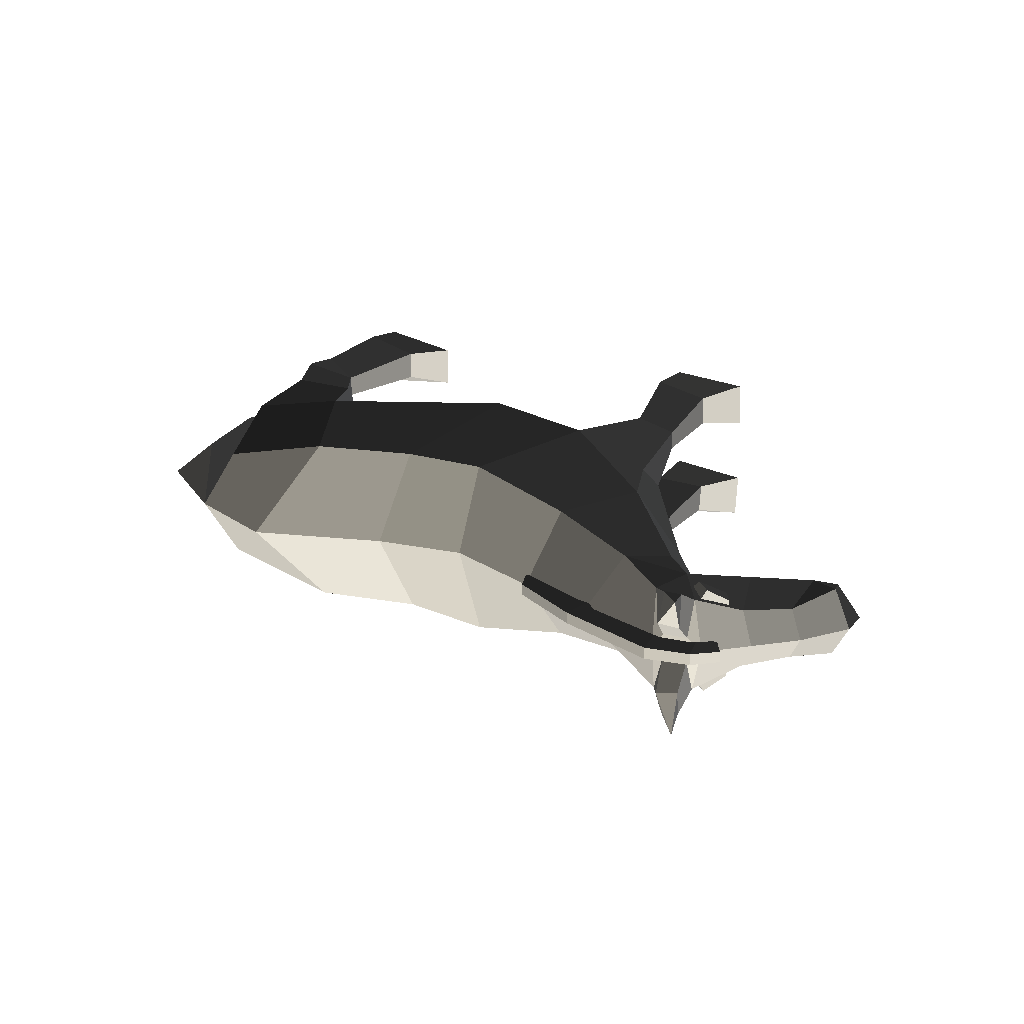
<metadata>
{"format":"obj","ext":"obj","renderer":"f3d","projection":"perspective","resolution":1024,"background":"white","views":[{"elev":19.2,"azim":-154.4,"up":"+Z"}]}
</metadata>
<code>
o obj1
v 0.1255 -0.2271 0.2131
v 0.1324 -0.3001 -0
v 0.7631 -0.1063 0.07864
v -0.5241 -0.05794 0.2309
v -0.256 -0.0633 0.3499
v -0.6177 0.2355 0.2447
v 1.169 -0.03537 -0
v 1.236 0.09316 0
v 1.118 0.03285 0.3018
v 0.7631 -0.121 -0
v 1.201 -0.6634 0.328
v 1.236 -0.5508 0.3266
v 1.072 -0.6079 0.2681
v 1.258 -0.5506 0.1615
v 1.216 -0.6633 0.1671
v 1.067 -0.6064 0.1926
v 1.169 -0.03537 -0
v -0.5206 -0.2413 -0
v -0.5448 -0.1667 0.1377
v -0.7633 0.1614 0
v -1.361 0.382 0
v -1.331 0.4578 0
v -1.371 0.4951 0.1166
v -1.361 0.382 0
v -1.371 0.4951 0.1166
v -1.441 0.4429 0.09568
v -1.488 0.3987 0
v -1.531 0.4721 0
v -1.488 0.3987 0
v -1.441 0.4429 0.09568
v -1.371 0.4951 0.1166
v -1.461 0.5409 0.1166
v -1.441 0.4429 0.09568
v -1.362 0.6996 0.08607
v -1.105 0.9352 0.1582
v -1.015 0.7697 0.1768
v -0.9707 0.9348 0.1779
v -0.7651 0.7058 0.1789
v -0.8794 0.559 0.145
v -1.105 0.9352 0.1582
v -1.101 0.9849 0.04262
v -1.15 0.9793 0
v -1.019 0.9873 0.04233
v -0.9707 0.9348 0.1779
v -0.9809 0.9864 0
v -1.039 1.038 0.2128
v -1.037 1.089 0.122
v -1.117 1.151 0.2292
v -1.109 1.081 0.1131
v -1.095 1.032 0.2105
v -1.117 1.151 0.2292
v -1.037 1.089 0.122
v -1.109 1.081 0.1131
v -1.117 1.151 0.2292
v -1.095 1.032 0.2105
v -1.039 1.038 0.2128
v -1.117 1.151 0.2292
v 1.142 0.4358 0
v 1.482 0.1358 0
v 1.325 0.1017 -0.1317
v 1.142 0.4358 0
v 1.325 0.1017 0.1317
v 1.482 0.1358 0
v 1.142 0.4358 0
v 1.227 0.0676 0
v 1.325 0.1017 0.1317
v 1.142 0.4358 0
v 1.325 0.1017 -0.1317
v 1.227 0.0676 0
v 1.464 -0.4805 -0
v 1.498 -0.7139 -0
v 1.368 -0.5096 -0.09976
v 1.368 -0.5096 0.09976
v 1.498 -0.7139 -0
v 1.464 -0.4805 -0
v 1.273 -0.5387 -0
v 1.498 -0.7139 -0
v 1.368 -0.5096 0.09976
v 1.368 -0.5096 -0.09976
v 1.498 -0.7139 -0
v 1.273 -0.5387 -0
v 0.1255 -0.2271 -0.2131
v 0.7631 -0.1063 -0.07864
v -0.5241 -0.05794 -0.2309
v -0.6177 0.2355 -0.2447
v -0.256 -0.0633 -0.3499
v 1.118 0.03285 -0.3018
v 1.201 -0.6634 -0.328
v 1.072 -0.6079 -0.2681
v 1.236 -0.5508 -0.3266
v 1.258 -0.5506 -0.1615
v 1.067 -0.6064 -0.1926
v 1.216 -0.6633 -0.1671
v -0.5448 -0.1667 -0.1377
v -1.371 0.4951 -0.1166
v -1.441 0.4429 -0.09568
v -1.371 0.4951 -0.1166
v -1.441 0.4429 -0.09568
v -1.371 0.4951 -0.1166
v -1.441 0.4429 -0.09568
v -1.461 0.5409 -0.1166
v -1.362 0.6996 -0.08607
v -1.105 0.9352 -0.1582
v -0.9707 0.9348 -0.1779
v -1.015 0.7697 -0.1768
v -0.7651 0.7058 -0.1789
v -0.8794 0.559 -0.145
v -1.105 0.9352 -0.1582
v -1.101 0.9849 -0.04262
v -1.019 0.9873 -0.04233
v -0.9707 0.9348 -0.1779
v -1.039 1.038 -0.2128
v -1.117 1.151 -0.2292
v -1.037 1.089 -0.122
v -1.109 1.081 -0.1131
v -1.117 1.151 -0.2292
v -1.095 1.032 -0.2105
v -1.037 1.089 -0.122
v -1.117 1.151 -0.2292
v -1.109 1.081 -0.1131
v -1.095 1.032 -0.2105
v -1.117 1.151 -0.2292
v -1.039 1.038 -0.2128
v 1.325 0.1017 0.1317
v 1.325 0.1017 -0.1317
v 1.325 0.1017 -0.1317
v 1.325 0.1017 0.1317
v 1.368 -0.5096 0.09976
v 1.368 -0.5096 -0.09976
v 1.368 -0.5096 -0.09976
v 1.368 -0.5096 0.09976
v -0.06772 0.4209 0.3176
v 0.1174 -0.1321 0.393
v 0.2549 0.3551 0.3044
v 0.1174 -0.1321 0.393
v -0.256 -0.0633 0.3499
v -0.2406 -0.1905 0.1429
v -0.02326 0.4978 0
v -0.06772 0.4209 0.3176
v 0.2549 0.3551 0.3044
v 0.3046 0.5148 0
v 0.7775 0.6303 0
v 0.6214 0.4056 0.2998
v 0.7667 0.03528 0.3665
v 0.6214 0.4056 0.2998
v 1.142 0.4358 0
v 1.043 0.364 0.1995
v 1.118 0.03285 0.3018
v 1.043 0.364 0.1995
v 1.142 0.4358 0
v 1.043 0.364 0.1995
v -0.4444 0.5227 0.233
v -0.3806 0.6827 0
v -0.4444 0.5227 0.233
v -0.9806 0.5132 0
v -0.7633 0.1614 0
v -0.6177 0.2355 0.2447
v -0.8794 0.559 0.145
v -0.5448 -0.1667 0.1377
v -0.5241 -0.05794 0.2309
v 1.193 -1.028 0.3447
v 1.193 -1.028 0.181
v 1.216 -0.6633 0.1671
v 1.201 -0.6634 0.328
v 0.9065 -0.3029 0.3171
v 1.11 -0.2661 0.3387
v 0.9978 -1.021 0.2872
v 0.8771 -1.151 0.2872
v 1.152 -1.151 0.3447
v 1.193 -1.028 0.3447
v 0.7667 0.03528 0.3665
v 0.7631 -0.1063 0.07864
v 0.8937 -0.3565 0.1696
v 0.9065 -0.3029 0.3171
v 0.8937 -0.3565 0.1696
v 1.145 -0.3001 0.1231
v 0.9978 -1.021 0.1794
v 1.193 -1.028 0.181
v 1.152 -1.151 0.1157
v 0.8771 -1.151 0.135
v 1.067 -0.6064 0.1926
v 1.216 -0.6633 0.1671
v 1.193 -1.028 0.181
v 0.9978 -1.021 0.1794
v 0.9978 -1.021 0.2872
v 0.9978 -1.021 0.1794
v 0.8771 -1.151 0.135
v 0.8771 -1.151 0.2872
v 0.8771 -1.151 0.2872
v 0.8771 -1.151 0.135
v 1.152 -1.151 0.1157
v 1.152 -1.151 0.3447
v 1.11 -0.2661 0.3387
v 1.145 -0.3001 0.1231
v 1.067 -0.6064 0.1926
v 1.072 -0.6079 0.2681
v 1.152 -1.151 0.3447
v 1.152 -1.151 0.1157
v 1.193 -1.028 0.181
v 1.193 -1.028 0.3447
v 1.072 -0.6079 0.2681
v 1.067 -0.6064 0.1926
v 0.9978 -1.021 0.1794
v 0.9978 -1.021 0.2872
v 1.258 -0.5506 0.1615
v 1.236 -0.5508 0.3266
v 1.201 -0.6634 0.328
v 1.216 -0.6633 0.1671
v 1.072 -0.6079 0.2681
v 0.9978 -1.021 0.2872
v 1.193 -1.028 0.3447
v 1.201 -0.6634 0.328
v 0.7631 -0.1063 0.07864
v 1.169 -0.03537 -0
v -0.2265 -0.2848 -0
v 0.7667 0.03528 0.3665
v -0.5448 -0.1667 0.1377
v -0.5206 -0.2413 -0
v -0.428 -0.6141 0.2143
v -0.3043 -0.5642 0.2717
v -0.428 -0.6141 0.2143
v -0.4077 -1.021 0.2499
v -0.2103 -1.028 0.2972
v -0.3043 -0.5642 0.2717
v -0.4077 -1.021 0.2499
v -0.5267 -1.151 0.2851
v -0.2503 -1.151 0.3157
v -0.2103 -1.028 0.2972
v -0.5448 -0.1667 0.1377
v -0.2406 -0.1905 0.1429
v -0.2877 -0.5642 0.1112
v -0.428 -0.6141 0.147
v -0.428 -0.6141 0.147
v -0.2877 -0.5642 0.1112
v -0.2187 -1.028 0.1338
v -0.4132 -1.021 0.1422
v -0.4132 -1.021 0.1422
v -0.2187 -1.028 0.1338
v -0.2623 -1.151 0.08404
v -0.535 -1.151 0.1243
v -0.3043 -0.5642 0.2717
v -0.2877 -0.5642 0.1112
v -0.2406 -0.1905 0.1429
v -0.256 -0.0633 0.3499
v -0.4077 -1.021 0.2499
v -0.4132 -1.021 0.1422
v -0.535 -1.151 0.1243
v -0.5267 -1.151 0.2851
v -0.5267 -1.151 0.2851
v -0.535 -1.151 0.1243
v -0.2623 -1.151 0.08404
v -0.2503 -1.151 0.3157
v -0.2103 -1.028 0.2972
v -0.2187 -1.028 0.1338
v -0.2877 -0.5642 0.1112
v -0.3043 -0.5642 0.2717
v -0.428 -0.6141 0.147
v -0.428 -0.6141 0.2143
v -0.2503 -1.151 0.3157
v -0.2623 -1.151 0.08404
v -0.2187 -1.028 0.1338
v -0.2103 -1.028 0.2972
v -0.428 -0.6141 0.2143
v -0.428 -0.6141 0.147
v -0.4132 -1.021 0.1422
v -0.4077 -1.021 0.2499
v -1.527 0.5843 0
v -1.461 0.5409 0.1166
v -1.409 0.747 0
v -1.527 0.5843 0
v -1.195 0.4997 0
v -1.058 0.5416 0
v -1.015 0.7697 0.1768
v -1.193 0.6324 0.1467
v -1.193 0.6324 0.1467
v -1.231 0.8137 0.09883
v -1.279 0.8632 0
v -1.101 0.9849 0.04262
v -1.105 0.9352 0.1582
v -1.058 0.5416 0
v -0.9806 0.5132 0
v -0.665 0.8387 0
v -0.7651 0.7058 0.1789
v -1.019 0.9873 0.04233
v -1.101 0.9849 0.04262
v -1.109 1.081 0.1131
v -1.037 1.089 0.122
v -0.9707 0.9348 0.1779
v -1.019 0.9873 0.04233
v -1.105 0.9352 0.1582
v -1.15 0.9793 0
v -1.279 0.8632 0
v -1.231 0.8137 0.09883
v -1.331 0.4578 0
v -1.371 0.4951 0.1166
v 1.531 -0.2051 -0
v 1.357 -0.2375 -0.1488
v 1.357 -0.2375 0.1488
v 1.531 -0.2051 -0
v 1.242 -0.2698 -0
v 1.357 -0.2375 0.1488
v 1.357 -0.2375 -0.1488
v 1.242 -0.2698 -0
v -0.9859 0.9763 0.03073
v -0.6775 0.8061 0.03073
v -0.6372 0.9019 0.01923
v -0.9846 1.068 0.01923
v -0.3669 0.6394 0.03073
v -0.3882 0.7297 0.01923
v -1.128 0.9704 0.03073
v -1.137 1.053 0.01923
v -1.217 0.9917 0.0178
v -1.188 0.9388 0.02844
v -0.9859 0.9763 -0.03073
v -0.9846 1.068 -0.01923
v -0.6372 0.9019 -0.01923
v -0.6775 0.8061 -0.03073
v -0.3882 0.7297 -0.01923
v -0.3669 0.6394 -0.03073
v -1.128 0.9704 -0.03073
v -1.137 1.053 -0.01923
v -1.188 0.9388 -0.02844
v -1.217 0.9917 -0.0178
v -0.6372 0.9019 0.01923
v -0.3882 0.7297 0.01923
v -0.3882 0.7297 -0.01923
v -0.6372 0.9019 -0.01923
v -1.217 0.9917 0.0178
v -1.137 1.053 0.01923
v -1.137 1.053 -0.01923
v -1.217 0.9917 -0.0178
v -0.9846 1.068 0.01923
v -0.6372 0.9019 0.01923
v -0.6372 0.9019 -0.01923
v -0.9846 1.068 -0.01923
v -0.3882 0.7297 0.01923
v -0.3669 0.6394 0.03073
v -0.3669 0.6394 -0.03073
v -0.3882 0.7297 -0.01923
v -1.188 0.9388 0.02844
v -1.217 0.9917 0.0178
v -1.217 0.9917 -0.0178
v -1.188 0.9388 -0.02844
v -1.064 0.8389 0.1647
v -1.161 0.7861 0.1265
v -1.186 0.8315 0.1174
v -1.115 0.9007 0.1513
v -1.163 0.7897 0.1411
v -1.188 0.8338 0.1339
v -1.129 0.8878 0.1793
v -1.084 0.8363 0.1839
v -1.129 0.8878 0.1793
v -1.115 0.9007 0.1513
v -0.06772 0.4209 -0.3176
v 0.2549 0.3551 -0.3044
v 0.1174 -0.1321 -0.393
v -0.2406 -0.1905 -0.1429
v -0.256 -0.0633 -0.3499
v 0.1174 -0.1321 -0.393
v 0.2549 0.3551 -0.3044
v -0.06772 0.4209 -0.3176
v 0.6214 0.4056 -0.2998
v 0.6214 0.4056 -0.2998
v 0.7667 0.03528 -0.3665
v 1.043 0.364 -0.1995
v 1.043 0.364 -0.1995
v 1.118 0.03285 -0.3018
v 1.043 0.364 -0.1995
v -0.4444 0.5227 -0.233
v -0.4444 0.5227 -0.233
v -0.8794 0.559 -0.145
v -0.6177 0.2355 -0.2447
v -0.5448 -0.1667 -0.1377
v -0.5241 -0.05794 -0.2309
v 1.193 -1.028 -0.3447
v 1.201 -0.6634 -0.328
v 1.216 -0.6633 -0.1671
v 1.193 -1.028 -0.181
v 0.9065 -0.3029 -0.3171
v 1.11 -0.2661 -0.3387
v 0.9978 -1.021 -0.2872
v 1.193 -1.028 -0.3447
v 1.152 -1.151 -0.3447
v 0.8771 -1.151 -0.2872
v 0.7667 0.03528 -0.3665
v 0.9065 -0.3029 -0.3171
v 0.8937 -0.3565 -0.1696
v 0.7631 -0.1063 -0.07864
v 0.8937 -0.3565 -0.1696
v 1.145 -0.3001 -0.1231
v 0.9978 -1.021 -0.1794
v 0.8771 -1.151 -0.135
v 1.152 -1.151 -0.1157
v 1.193 -1.028 -0.181
v 1.067 -0.6064 -0.1926
v 0.9978 -1.021 -0.1794
v 1.193 -1.028 -0.181
v 1.216 -0.6633 -0.1671
v 0.9978 -1.021 -0.2872
v 0.8771 -1.151 -0.2872
v 0.8771 -1.151 -0.135
v 0.9978 -1.021 -0.1794
v 0.8771 -1.151 -0.2872
v 1.152 -1.151 -0.3447
v 1.152 -1.151 -0.1157
v 0.8771 -1.151 -0.135
v 1.11 -0.2661 -0.3387
v 1.145 -0.3001 -0.1231
v 1.072 -0.6079 -0.2681
v 1.067 -0.6064 -0.1926
v 1.152 -1.151 -0.3447
v 1.193 -1.028 -0.3447
v 1.193 -1.028 -0.181
v 1.152 -1.151 -0.1157
v 1.072 -0.6079 -0.2681
v 0.9978 -1.021 -0.2872
v 0.9978 -1.021 -0.1794
v 1.067 -0.6064 -0.1926
v 1.258 -0.5506 -0.1615
v 1.216 -0.6633 -0.1671
v 1.201 -0.6634 -0.328
v 1.236 -0.5508 -0.3266
v 1.072 -0.6079 -0.2681
v 1.201 -0.6634 -0.328
v 1.193 -1.028 -0.3447
v 0.9978 -1.021 -0.2872
v 0.7631 -0.1063 -0.07864
v 0.7667 0.03528 -0.3665
v -0.5448 -0.1667 -0.1377
v -0.3043 -0.5642 -0.2717
v -0.428 -0.6141 -0.2143
v -0.428 -0.6141 -0.2143
v -0.3043 -0.5642 -0.2717
v -0.2103 -1.028 -0.2972
v -0.4077 -1.021 -0.2499
v -0.4077 -1.021 -0.2499
v -0.2103 -1.028 -0.2972
v -0.2503 -1.151 -0.3157
v -0.5267 -1.151 -0.2851
v -0.5448 -0.1667 -0.1377
v -0.428 -0.6141 -0.147
v -0.2877 -0.5642 -0.1112
v -0.2406 -0.1905 -0.1429
v -0.428 -0.6141 -0.147
v -0.4132 -1.021 -0.1422
v -0.2187 -1.028 -0.1338
v -0.2877 -0.5642 -0.1112
v -0.4132 -1.021 -0.1422
v -0.535 -1.151 -0.1243
v -0.2623 -1.151 -0.08404
v -0.2187 -1.028 -0.1338
v -0.3043 -0.5642 -0.2717
v -0.256 -0.0633 -0.3499
v -0.2406 -0.1905 -0.1429
v -0.2877 -0.5642 -0.1112
v -0.4077 -1.021 -0.2499
v -0.5267 -1.151 -0.2851
v -0.535 -1.151 -0.1243
v -0.4132 -1.021 -0.1422
v -0.5267 -1.151 -0.2851
v -0.2503 -1.151 -0.3157
v -0.2623 -1.151 -0.08404
v -0.535 -1.151 -0.1243
v -0.2103 -1.028 -0.2972
v -0.3043 -0.5642 -0.2717
v -0.2877 -0.5642 -0.1112
v -0.2187 -1.028 -0.1338
v -0.428 -0.6141 -0.2143
v -0.428 -0.6141 -0.147
v -0.2503 -1.151 -0.3157
v -0.2103 -1.028 -0.2972
v -0.2187 -1.028 -0.1338
v -0.2623 -1.151 -0.08404
v -0.428 -0.6141 -0.2143
v -0.4077 -1.021 -0.2499
v -0.4132 -1.021 -0.1422
v -0.428 -0.6141 -0.147
v -1.461 0.5409 -0.1166
v -1.193 0.6324 -0.1467
v -1.015 0.7697 -0.1768
v -1.193 0.6324 -0.1467
v -1.231 0.8137 -0.09883
v -1.101 0.9849 -0.04262
v -1.105 0.9352 -0.1582
v -0.7651 0.7058 -0.1789
v -1.019 0.9873 -0.04233
v -1.037 1.089 -0.122
v -1.109 1.081 -0.1131
v -1.101 0.9849 -0.04262
v -0.9707 0.9348 -0.1779
v -1.019 0.9873 -0.04233
v -1.105 0.9352 -0.1582
v -1.231 0.8137 -0.09883
v -1.371 0.4951 -0.1166
v 1.357 -0.2375 0.1488
v 1.357 -0.2375 -0.1488
v 1.357 -0.2375 -0.1488
v 1.357 -0.2375 0.1488
v -0.9859 0.9763 -0.03073
v -0.9846 1.068 -0.01923
v -0.6372 0.9019 -0.01923
v -0.6775 0.8061 -0.03073
v -0.3882 0.7297 -0.01923
v -0.3669 0.6394 -0.03073
v -1.128 0.9704 -0.03073
v -1.137 1.053 -0.01923
v -1.188 0.9388 -0.02844
v -1.217 0.9917 -0.0178
v -0.9859 0.9763 0.03073
v -0.6775 0.8061 0.03073
v -0.6372 0.9019 0.01923
v -0.9846 1.068 0.01923
v -0.3669 0.6394 0.03073
v -0.3882 0.7297 0.01923
v -1.128 0.9704 0.03073
v -1.137 1.053 0.01923
v -1.217 0.9917 0.0178
v -1.188 0.9388 0.02844
v -0.6372 0.9019 -0.01923
v -0.6372 0.9019 0.01923
v -0.3882 0.7297 0.01923
v -0.3882 0.7297 -0.01923
v -1.217 0.9917 -0.0178
v -1.217 0.9917 0.0178
v -1.137 1.053 0.01923
v -1.137 1.053 -0.01923
v -0.9846 1.068 -0.01923
v -0.9846 1.068 0.01923
v -0.6372 0.9019 0.01923
v -0.6372 0.9019 -0.01923
v -0.3882 0.7297 -0.01923
v -0.3882 0.7297 0.01923
v -0.3669 0.6394 0.03073
v -0.3669 0.6394 -0.03073
v -1.188 0.9388 -0.02844
v -1.188 0.9388 0.02844
v -1.217 0.9917 0.0178
v -1.217 0.9917 -0.0178
v -1.064 0.8389 -0.1647
v -1.115 0.9007 -0.1513
v -1.186 0.8315 -0.1174
v -1.161 0.7861 -0.1265
v -1.188 0.8338 -0.1339
v -1.163 0.7897 -0.1411
v -1.084 0.8363 -0.1839
v -1.129 0.8878 -0.1793
v -1.115 0.9007 -0.1513
v -1.129 0.8878 -0.1793
f 1 2 3
f 4 5 6
f 7 8 9
f 2 10 3
f 11 12 13
f 14 15 16
f 3 10 17
f 18 19 20
f 21 22 23
f 24 25 26
f 27 24 26
f 28 29 30
f 31 32 33
f 31 34 32
f 35 36 37
f 36 38 37
f 39 38 36
f 40 41 42
f 43 44 45
f 46 47 48
f 49 50 51
f 52 53 54
f 55 56 57
f 58 59 60
f 61 62 63
f 64 65 66
f 67 68 69
f 70 71 72
f 73 74 75
f 76 77 78
f 79 80 81
f 82 83 2
f 84 85 86
f 7 87 8
f 2 83 10
f 88 89 90
f 91 92 93
f 83 17 10
f 18 20 94
f 21 95 22
f 24 96 97
f 27 96 24
f 28 98 29
f 99 100 101
f 99 101 102
f 103 104 105
f 105 104 106
f 107 105 106
f 108 42 109
f 110 45 111
f 112 113 114
f 115 116 117
f 118 119 120
f 121 122 123
f 58 124 59
f 61 63 125
f 64 126 65
f 67 69 127
f 70 128 71
f 129 75 74
f 76 130 77
f 131 81 80
f 132 5 133
f 132 133 134
f 1 135 136
f 1 136 137
f 138 139 140
f 138 140 141
f 142 141 140
f 142 140 143
f 133 144 145
f 133 145 134
f 146 147 9
f 146 9 8
f 144 148 149
f 144 149 145
f 150 142 143
f 150 143 151
f 5 132 152
f 5 152 6
f 153 154 139
f 153 139 138
f 6 152 38
f 6 38 39
f 155 156 157
f 155 157 158
f 159 160 157
f 159 157 156
f 161 162 163
f 161 163 164
f 165 13 12
f 165 12 166
f 167 168 169
f 167 169 170
f 171 172 173
f 171 173 174
f 175 176 14
f 175 14 16
f 177 178 179
f 177 179 180
f 181 182 183
f 181 183 184
f 185 186 187
f 185 187 188
f 189 190 191
f 189 191 192
f 193 194 7
f 193 7 9
f 174 173 195
f 174 195 196
f 197 198 199
f 197 199 200
f 201 202 203
f 201 203 204
f 205 206 207
f 205 207 208
f 209 210 211
f 209 211 212
f 206 205 194
f 206 194 193
f 213 214 176
f 213 176 175
f 144 165 166
f 144 166 148
f 2 1 137
f 2 137 215
f 3 216 135
f 3 135 1
f 215 137 217
f 215 217 218
f 4 219 220
f 4 220 5
f 221 222 223
f 221 223 224
f 225 226 227
f 225 227 228
f 229 230 231
f 229 231 232
f 233 234 235
f 233 235 236
f 237 238 239
f 237 239 240
f 241 242 243
f 241 243 244
f 245 246 247
f 245 247 248
f 249 250 251
f 249 251 252
f 253 254 255
f 253 255 256
f 160 159 257
f 160 257 258
f 259 260 261
f 259 261 262
f 263 264 265
f 263 265 266
f 267 28 30
f 267 30 268
f 269 270 32
f 269 32 34
f 271 272 273
f 271 273 274
f 275 276 34
f 275 34 31
f 276 277 269
f 276 269 34
f 278 279 50
f 278 50 49
f 39 36 280
f 39 280 281
f 282 283 154
f 282 154 153
f 282 45 44
f 282 44 283
f 41 43 45
f 41 45 42
f 284 285 286
f 284 286 287
f 35 37 56
f 35 56 55
f 288 289 47
f 288 47 46
f 290 291 292
f 290 292 293
f 36 35 276
f 36 276 275
f 294 271 274
f 294 274 295
f 296 70 72
f 296 72 297
f 298 73 75
f 298 75 299
f 300 76 78
f 300 78 301
f 302 79 81
f 302 81 303
f 68 302 303
f 68 303 69
f 65 300 301
f 65 301 66
f 62 298 299
f 62 299 63
f 59 296 297
f 59 297 60
f 304 305 306
f 304 306 307
f 305 308 309
f 305 309 306
f 310 304 307
f 310 307 311
f 310 311 312
f 310 312 313
f 314 315 316
f 314 316 317
f 317 316 318
f 317 318 319
f 320 321 315
f 320 315 314
f 320 322 323
f 320 323 321
f 324 325 326
f 324 326 327
f 328 329 330
f 328 330 331
f 332 333 334
f 332 334 335
f 329 332 335
f 329 335 330
f 336 337 338
f 336 338 339
f 340 341 342
f 340 342 343
f 344 345 346
f 344 346 347
f 345 348 349
f 345 349 346
f 347 350 351
f 347 351 344
f 344 351 348
f 344 348 345
f 346 349 352
f 346 352 353
f 351 350 349
f 351 349 348
f 354 355 356
f 354 356 86
f 82 357 358
f 82 358 359
f 138 141 360
f 138 360 361
f 142 362 360
f 142 360 141
f 356 355 363
f 356 363 364
f 146 8 87
f 146 87 365
f 364 363 366
f 364 366 367
f 150 368 362
f 150 362 142
f 86 85 369
f 86 369 354
f 153 138 361
f 153 361 370
f 85 107 106
f 85 106 369
f 155 371 372
f 155 372 156
f 373 156 372
f 373 372 374
f 375 376 377
f 375 377 378
f 379 380 90
f 379 90 89
f 381 382 383
f 381 383 384
f 385 386 387
f 385 387 388
f 389 92 91
f 389 91 390
f 391 392 393
f 391 393 394
f 395 396 397
f 395 397 398
f 399 400 401
f 399 401 402
f 403 404 405
f 403 405 406
f 407 87 7
f 407 7 408
f 386 409 410
f 386 410 387
f 411 412 413
f 411 413 414
f 415 416 417
f 415 417 418
f 419 420 421
f 419 421 422
f 423 424 425
f 423 425 426
f 422 407 408
f 422 408 419
f 427 389 390
f 427 390 214
f 364 367 380
f 364 380 379
f 2 215 357
f 2 357 82
f 359 428 83
f 359 83 82
f 215 218 429
f 215 429 357
f 84 86 430
f 84 430 431
f 432 433 434
f 432 434 435
f 436 437 438
f 436 438 439
f 440 441 442
f 440 442 443
f 444 445 446
f 444 446 447
f 448 449 450
f 448 450 451
f 452 453 454
f 452 454 455
f 456 457 458
f 456 458 459
f 460 461 462
f 460 462 463
f 464 465 466
f 464 466 467
f 374 468 469
f 374 469 373
f 470 471 472
f 470 472 473
f 474 475 476
f 474 476 477
f 267 478 98
f 267 98 28
f 269 102 101
f 269 101 270
f 271 479 480
f 271 480 272
f 481 99 102
f 481 102 482
f 482 102 269
f 482 269 277
f 483 115 117
f 483 117 484
f 107 281 280
f 107 280 105
f 282 153 370
f 282 370 485
f 282 485 111
f 282 111 45
f 109 42 45
f 109 45 110
f 486 487 488
f 486 488 489
f 103 121 123
f 103 123 104
f 490 112 114
f 490 114 491
f 492 493 292
f 492 292 291
f 105 481 482
f 105 482 103
f 294 494 479
f 294 479 271
f 296 495 128
f 296 128 70
f 496 299 75
f 496 75 129
f 300 497 130
f 300 130 76
f 498 303 81
f 498 81 131
f 127 69 303
f 127 303 498
f 65 126 497
f 65 497 300
f 125 63 299
f 125 299 496
f 59 124 495
f 59 495 296
f 499 500 501
f 499 501 502
f 502 501 503
f 502 503 504
f 505 506 500
f 505 500 499
f 505 507 508
f 505 508 506
f 509 510 511
f 509 511 512
f 510 513 514
f 510 514 511
f 515 509 512
f 515 512 516
f 515 516 517
f 515 517 518
f 519 520 521
f 519 521 522
f 523 524 525
f 523 525 526
f 527 528 529
f 527 529 530
f 526 525 528
f 526 528 527
f 531 532 533
f 531 533 534
f 535 536 537
f 535 537 538
f 539 540 541
f 539 541 542
f 542 541 543
f 542 543 544
f 540 539 545
f 540 545 546
f 539 542 544
f 539 544 545
f 541 547 548
f 541 548 543
f 545 544 543
f 545 543 546

</code>
